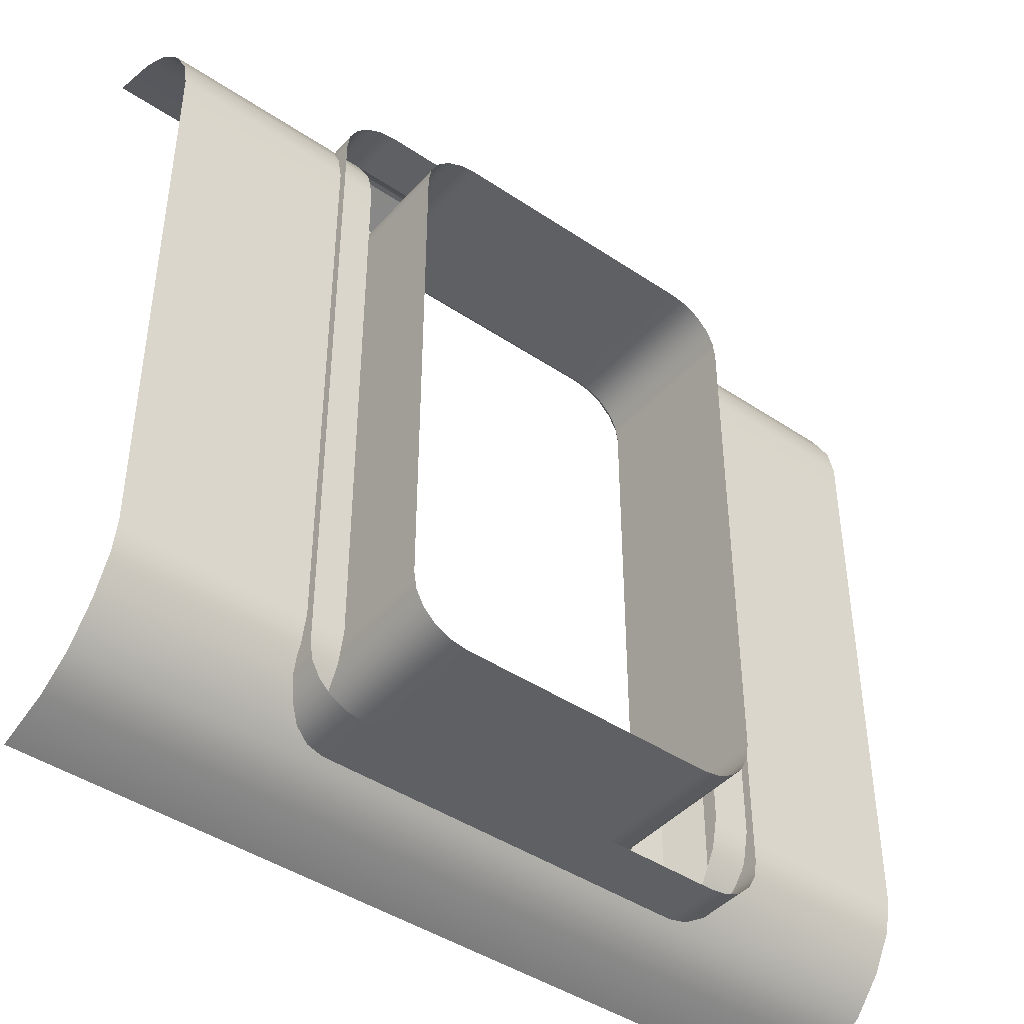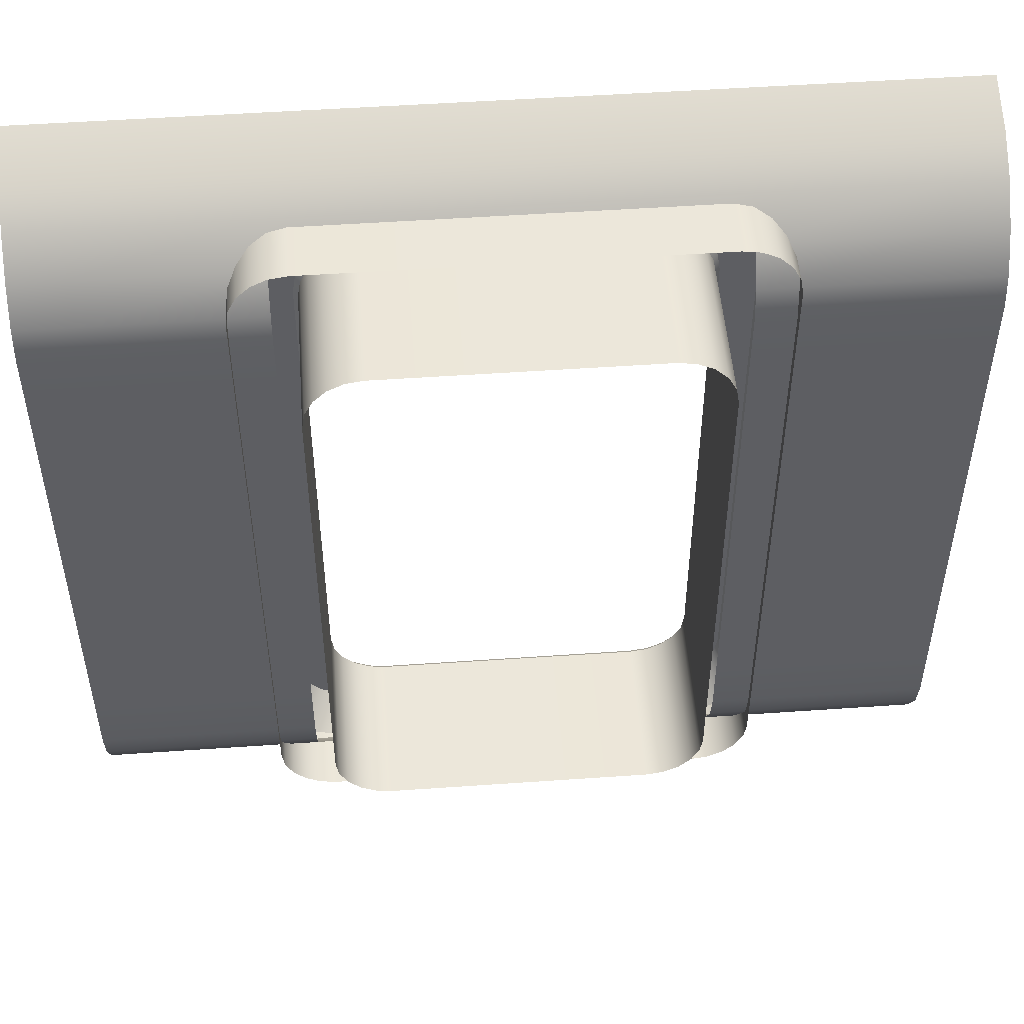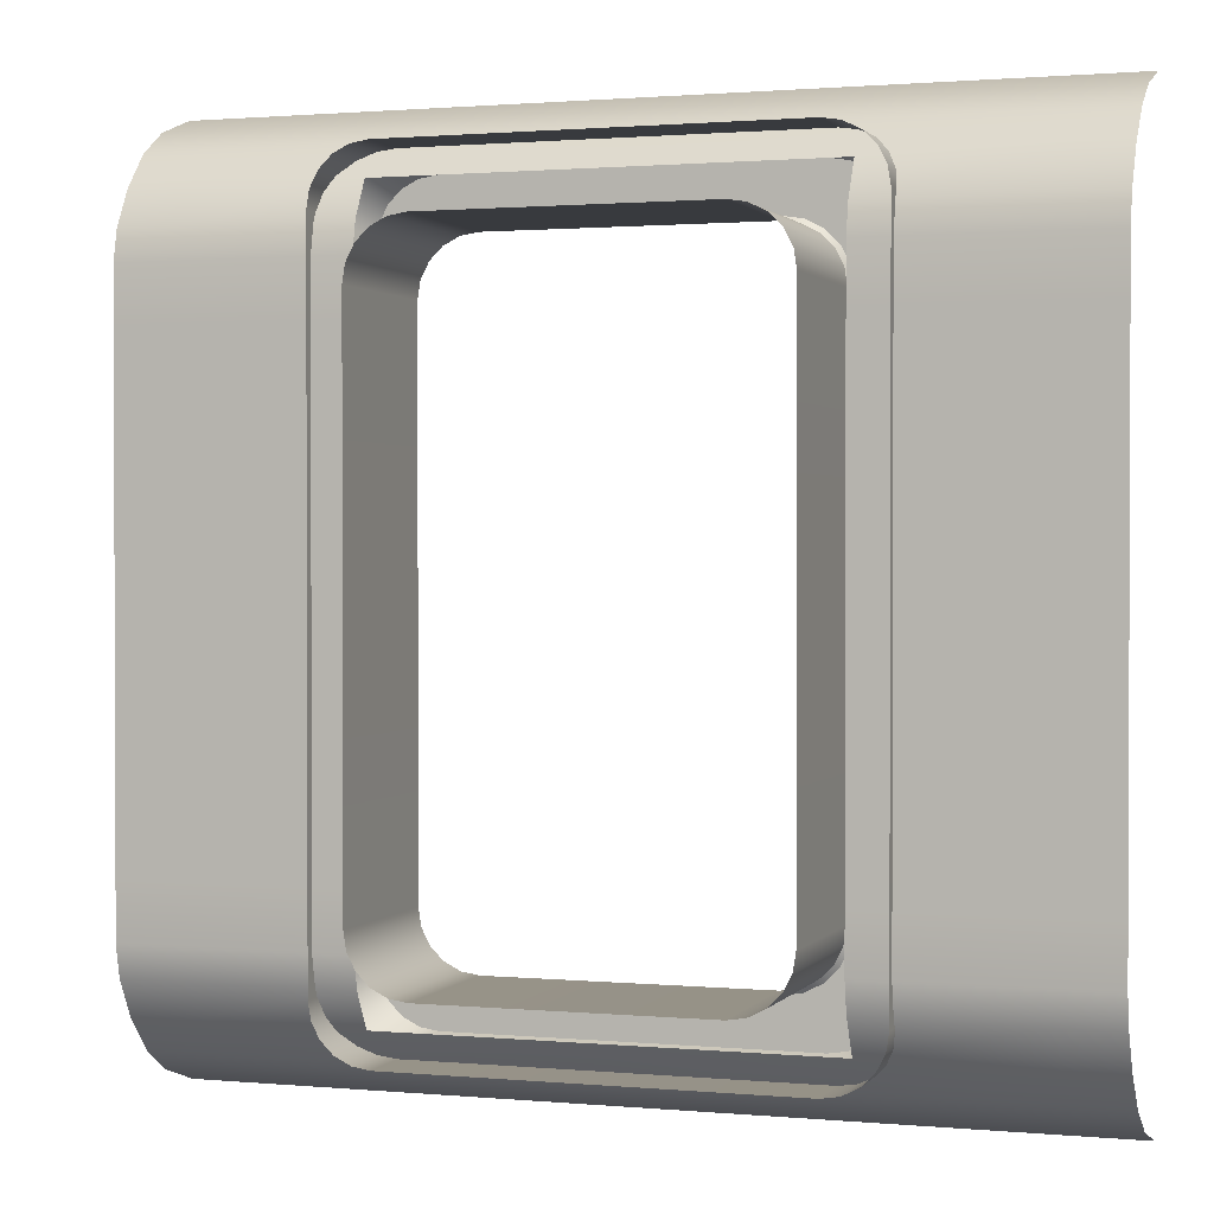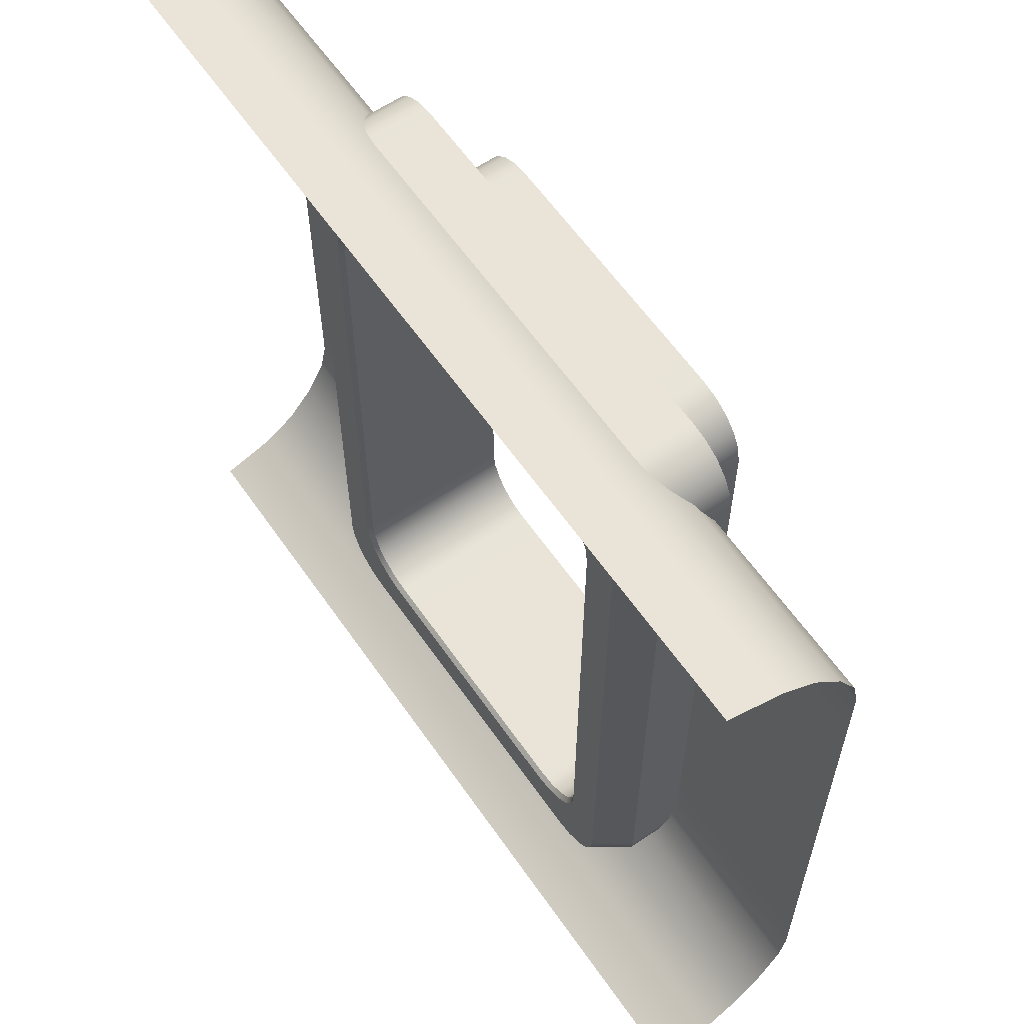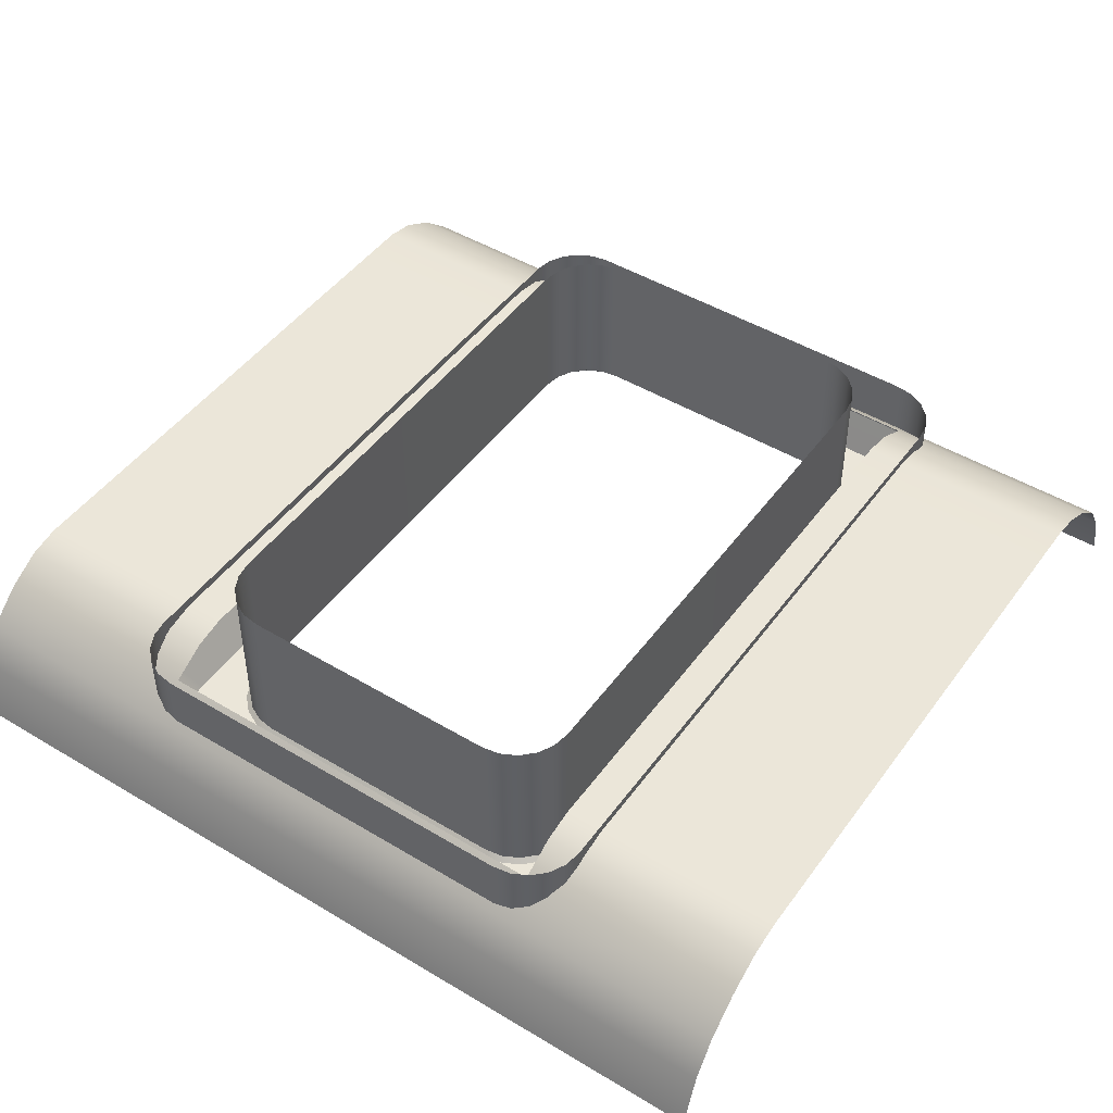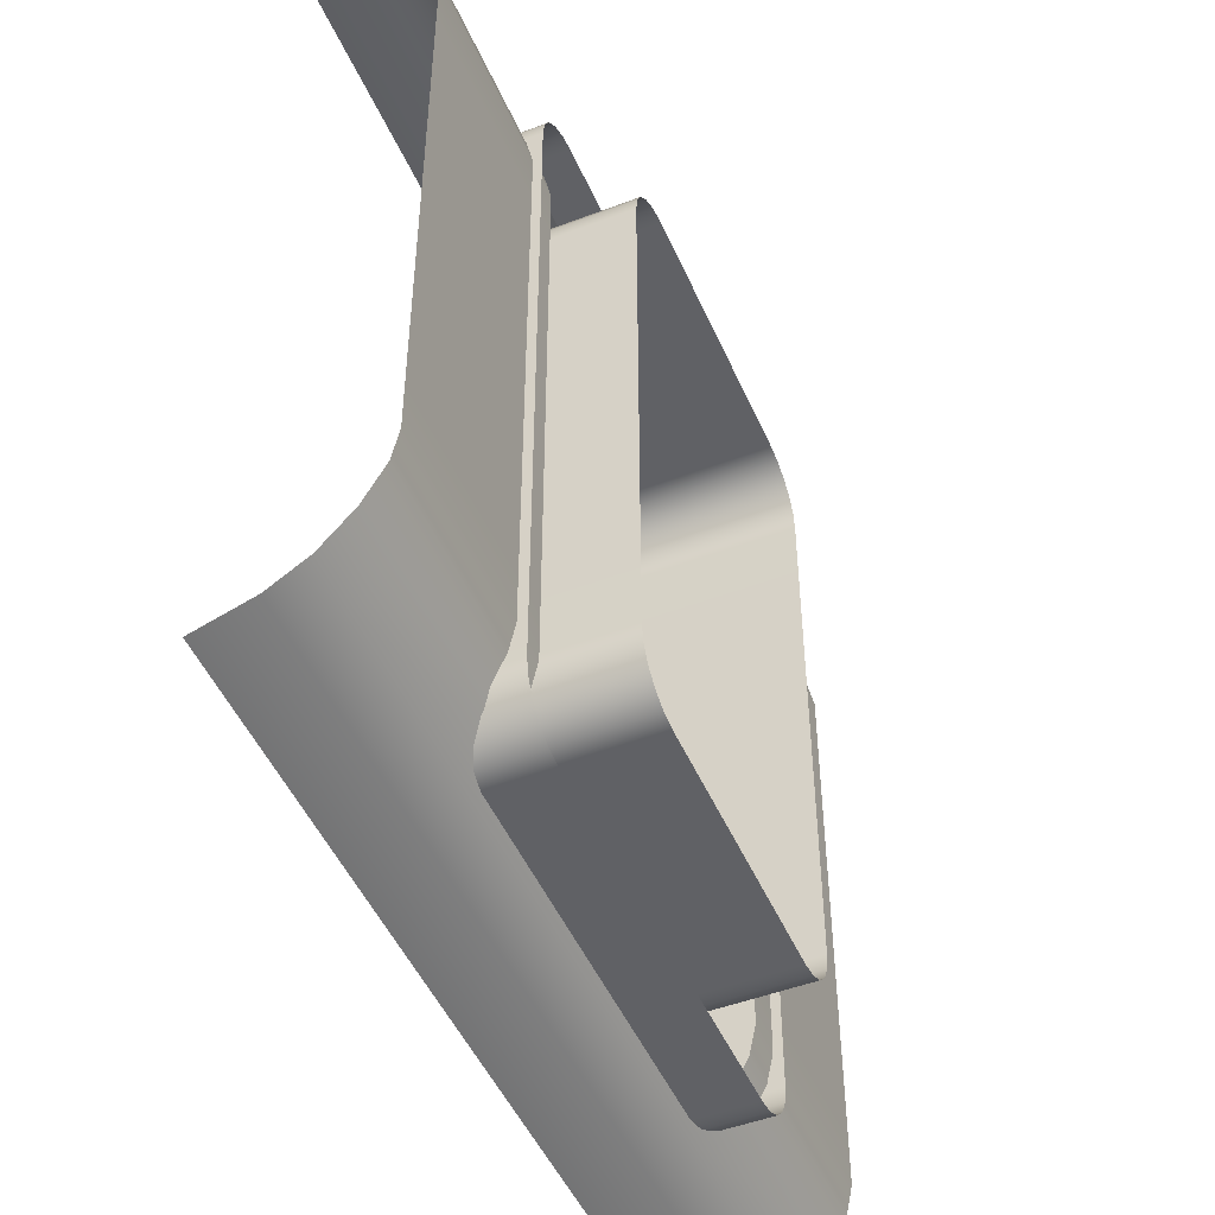
<metadata>
{"format":"obj","ext":"obj","renderer":"f3d","projection":"perspective","resolution":1024,"background":"white","views":[{"elev":-43.6,"azim":-38.4,"up":"+Y"},{"elev":50.7,"azim":-4.4,"up":"+Y"},{"elev":1.2,"azim":18.7,"up":"+Y"},{"elev":61.0,"azim":-124.7,"up":"+Y"},{"elev":47.1,"azim":34.2,"up":"+Z"},{"elev":-48.6,"azim":-67.0,"up":"+Y"}]}
</metadata>
<code>
v -72.21 222 13.59
v -67.32 221.3 13.59
v -62.91 219 13.59
v -59.41 215.6 13.59
v -57.16 211.2 13.59
v -56.39 206.4 13.59
v -51.08 211.4 24.63
v -51.85 216.2 24.63
v -54.09 220.5 24.63
v -57.58 224 24.63
v -61.98 226.2 24.63
v -66.86 226.9 24.63
v -167.8 222 13.59
v -172.7 221.3 13.59
v -177.1 219 13.59
v -180.6 215.6 13.59
v -182.8 211.2 13.59
v -183.6 206.4 13.59
v -173.1 226.9 24.63
v -178 226.2 24.63
v -182.4 224 24.63
v -185.9 220.5 24.63
v -188.2 216.2 24.63
v -188.9 211.4 24.63
v -56.39 33.59 13.59
v -57.16 28.76 13.59
v -59.41 24.41 13.59
v -62.91 20.96 13.59
v -67.32 18.74 13.59
v -72.21 17.98 13.59
v -66.86 13.07 24.63
v -61.98 13.84 24.63
v -57.58 16.05 24.63
v -54.09 19.49 24.63
v -51.85 23.83 24.63
v -51.08 28.64 24.63
v -167.8 17.98 13.59
v -172.7 18.74 13.59
v -177.1 20.96 13.59
v -180.6 24.41 13.59
v -182.8 28.76 13.59
v -183.6 33.59 13.59
v -188.9 28.64 24.63
v -188.2 23.83 24.63
v -185.9 19.49 24.63
v -182.4 16.05 24.63
v -178 13.84 24.63
v -173.1 13.07 24.63
v -67.47 192.3 59.12
v -68.24 197.1 59.12
v -70.48 201.5 59.12
v -73.96 205 59.12
v -78.36 207.2 59.12
v -83.23 208 59.12
v -156.8 208 59.12
v -161.6 207.2 59.12
v -166 205 59.12
v -169.5 201.5 59.12
v -171.8 197.1 59.12
v -172.5 192.3 59.12
v -83.19 32.02 59.12
v -78.33 32.79 59.12
v -73.95 35.02 59.12
v -70.47 38.5 59.12
v -68.24 42.89 59.12
v -67.47 47.74 59.12
v -172.5 47.74 59.12
v -171.8 42.89 59.12
v -169.5 38.5 59.12
v -166.1 35.02 59.12
v -161.7 32.79 59.12
v -156.8 32.02 59.12
v -67.01 197.5 13.59
v -68.24 197.1 14.87
v -66.19 192.4 13.59
v -67.47 192.3 14.87
v -69.44 202.3 13.59
v -70.48 201.5 14.87
v -73.21 206 13.59
v -73.96 205 14.87
v -77.96 208.4 13.59
v -78.36 207.2 14.87
v -83.13 209.3 13.59
v -83.23 208 14.87
v -162 208.4 13.59
v -161.6 207.2 14.87
v -156.9 209.3 13.59
v -156.8 208 14.87
v -166.8 206 13.59
v -166 205 14.87
v -170.6 202.3 13.59
v -169.5 201.5 14.87
v -173 197.5 13.59
v -171.8 197.1 14.87
v -173.8 192.4 13.59
v -172.5 192.3 14.87
v -77.93 31.57 13.59
v -78.33 32.79 14.87
v -83.09 30.75 13.59
v -83.19 32.02 14.87
v -73.19 33.98 13.59
v -73.95 35.02 14.87
v -69.43 37.75 13.59
v -70.47 38.5 14.87
v -67.01 42.49 13.59
v -68.24 42.89 14.87
v -66.19 47.64 13.59
v -67.47 47.74 14.87
v -173 42.49 13.59
v -171.8 42.89 14.87
v -173.8 47.64 13.59
v -172.5 47.74 14.87
v -170.6 37.75 13.59
v -169.5 38.5 14.87
v -166.8 33.98 13.59
v -166.1 35.02 14.87
v -162.1 31.57 13.59
v -161.7 32.79 14.87
v -156.9 30.75 13.59
v -156.8 32.02 14.87
v -51.08 211.4 42.32
v -51.08 28.64 42.32
v -173.1 226.9 42.32
v -66.86 226.9 42.32
v -188.9 211.4 42.32
v -188.9 28.64 42.32
v -173.1 13.07 42.32
v -66.86 13.07 42.32
v -51.85 216.2 42.32
v -54.09 220.5 42.32
v -57.58 224 42.32
v -61.98 226.2 42.32
v -178 226.2 42.32
v -182.4 224 42.32
v -185.9 220.5 42.32
v -188.2 216.2 42.32
v -61.98 13.84 42.32
v -57.58 16.05 42.32
v -54.09 19.49 42.32
v -51.85 23.83 42.32
v -188.2 23.83 42.32
v -185.9 19.49 42.32
v -182.4 16.05 42.32
v -178 13.84 42.32
v -5.5e-05 240 -2.3e-05
v -5.5e-05 0 -2.3e-05
v -5.5e-05 120 39.92
v -5.5e-05 209.4 38.1
v -5.5e-05 30.58 38.1
v -120 240 -0.000145
v -120 0 -0.000145
v -5.5e-05 228.7 24.56
v -120 228.7 24.56
v -5.5e-05 11.32 24.56
v -120 11.32 24.56
v -5.5e-05 185.9 39.92
v -5.5e-05 54.15 39.92
v -5.5e-05 39.14 39.92
v -5.5e-05 156.5 39.92
v -5.5e-05 219.4 32.66
v -5.5e-05 235.1 14.78
v -120 235.1 14.78
v -5.5e-05 20.59 32.66
v -5.5e-05 200.9 39.92
v -5.5e-05 83.49 39.92
v -120 4.935 14.78
v -5.5e-05 4.935 14.78
v -120 20.59 32.66
v -120 219.4 32.66
v -240 240 -2.3e-05
v -240 0 -2.3e-05
v -240 209.4 38.1
v -240 30.58 38.1
v -240 228.7 24.56
v -240 11.32 24.56
v -240 219.4 32.66
v -240 235.1 14.78
v -240 20.59 32.66
v -240 4.935 14.78
v -14.89 240 -0.000145
v -14.9 235.1 14.78
v -14.92 228.7 24.56
v -14.93 219.4 32.66
v -14.95 209.4 38.1
v -14.96 200.9 39.92
v -14.97 185.9 39.92
v -14.99 156.5 39.92
v -15 120 39.92
v -15.01 83.49 39.92
v -15.03 54.15 39.92
v -15.04 39.14 39.92
v -15.06 30.58 38.1
v -15.07 20.59 32.66
v -15.08 11.32 24.56
v -15.1 4.935 14.78
v -15.11 0 9.9e-05
v -224.9 0 -2.3e-05
v -224.9 4.935 14.78
v -224.9 11.32 24.56
v -224.9 20.59 32.66
v -224.9 30.58 38.1
v -225 39.14 39.92
v -225 54.15 39.92
v -225 83.49 39.92
v -225 120 39.92
v -225 156.5 39.92
v -225 185.9 39.92
v -225 200.9 39.92
v -225.1 209.4 38.1
v -225.1 219.4 32.66
v -225.1 228.7 24.56
v -225.1 235.1 14.78
v -225.1 240 -2.3e-05
v -240 120 39.92
v -240 83.49 39.92
v -240 54.15 39.92
v -240 185.9 39.92
v -240 200.9 39.92
v -240 156.5 39.92
v -240 39.14 39.92
v -61.7 0 -2.3e-05
v -61.69 4.935 14.78
v -61.69 11.32 24.56
v -61.68 20.59 32.66
v -61.67 30.58 38.1
v -61.66 39.14 39.92
v -61.66 54.15 39.92
v -61.65 83.49 39.92
v -61.64 120 39.92
v -61.63 156.5 39.92
v -61.63 185.9 39.92
v -61.62 200.9 39.92
v -61.61 209.4 38.1
v -61.6 219.4 32.66
v -61.59 228.7 24.56
v -61.59 235.1 14.78
v -61.58 240 -0.000145
v -178.4 240 -2.3e-05
v -178.4 235.1 14.78
v -178.4 228.7 24.56
v -178.4 219.4 32.66
v -178.4 209.4 38.1
v -178.4 200.9 39.92
v -178.4 185.9 39.92
v -178.4 156.5 39.92
v -178.4 120 39.92
v -178.4 83.49 39.92
v -178.3 54.15 39.92
v -178.3 39.14 39.92
v -178.3 30.58 38.1
v -178.3 20.59 32.66
v -178.3 11.32 24.56
v -178.3 4.935 14.78
v -178.3 0 -2.3e-05
f 6 5 8 7
f 5 4 9 8
f 4 3 10 9
f 3 2 11 10
f 2 1 12 11
f 30 29 32 31
f 29 28 33 32
f 28 27 34 33
f 27 26 35 34
f 26 25 36 35
f 42 41 44 43
f 41 40 45 44
f 40 39 46 45
f 39 38 47 46
f 38 37 48 47
f 13 19 12 1
f 6 7 36 25
f 30 31 48 37
f 42 43 24 18
f 17 18 24 23
f 16 17 23 22
f 15 16 22 21
f 13 14 20 19
f 14 15 21 20
f 73 74 78 77
f 74 73 75 76
f 76 75 107 108
f 77 78 80 79
f 79 80 82 81
f 81 82 84 83
f 83 84 88 87
f 85 86 90 89
f 86 85 87 88
f 89 90 92 91
f 91 92 94 93
f 93 94 96 95
f 95 96 112 111
f 97 98 102 101
f 98 97 99 100
f 100 99 119 120
f 101 102 104 103
f 103 104 106 105
f 105 106 108 107
f 109 110 114 113
f 110 109 111 112
f 113 114 116 115
f 115 116 118 117
f 117 118 120 119
f 87 85 14 13
f 85 89 15 14
f 89 91 16 15
f 91 93 17 16
f 93 95 18 17
f 83 87 13 1
f 107 75 6 25
f 119 99 30 37
f 95 111 42 18
f 75 73 5 6
f 73 77 4 5
f 77 79 3 4
f 79 81 2 3
f 81 83 1 2
f 99 97 29 30
f 97 101 28 29
f 101 103 27 28
f 103 105 26 27
f 105 107 25 26
f 111 109 41 42
f 109 113 40 41
f 113 115 39 40
f 115 117 38 39
f 117 119 37 38
f 50 74 76 49
f 78 74 50 51
f 80 78 51 52
f 82 80 52 53
f 84 82 53 54
f 86 88 55 56
f 90 86 56 57
f 92 90 57 58
f 94 92 58 59
f 96 94 59 60
f 98 100 61 62
f 102 98 62 63
f 104 102 63 64
f 106 104 64 65
f 108 106 65 66
f 110 112 67 68
f 114 110 68 69
f 116 114 69 70
f 118 116 70 71
f 120 118 71 72
f 88 84 54 55
f 76 108 66 49
f 100 120 72 61
f 112 96 60 67
f 36 7 121 122
f 12 19 123 124
f 24 43 126 125
f 48 31 128 127
f 7 8 129 121
f 8 9 130 129
f 9 10 131 130
f 10 11 132 131
f 11 12 124 132
f 19 20 133 123
f 20 21 134 133
f 21 22 135 134
f 22 23 136 135
f 23 24 125 136
f 31 32 137 128
f 32 33 138 137
f 33 34 139 138
f 34 35 140 139
f 35 36 122 140
f 43 44 141 126
f 44 45 142 141
f 45 46 143 142
f 46 47 144 143
f 47 48 127 144
f 222 223 194 195
f 195 196 221 222
f 190 191 226 227
f 191 192 225 226
f 187 188 229 230
f 186 187 230 231
f 182 183 234 235
f 183 184 233 234
f 236 237 180 181
f 192 193 224 225
f 193 194 223 224
f 185 186 231 232
f 184 185 232 233
f 188 189 228 229
f 189 190 227 228
f 182 235 236 181
f 198 253 254 197
f 213 238 239 212
f 251 252 199 200
f 250 251 200 201
f 249 250 201 202
f 248 249 202 203
f 247 248 203 204
f 246 247 204 205
f 245 246 205 206
f 244 245 206 207
f 243 244 207 208
f 242 243 208 209
f 241 242 209 210
f 240 241 210 211
f 239 240 211 212
f 199 252 253 198
f 181 180 145 161
f 182 181 161 152
f 152 160 183 182
f 160 148 184 183
f 185 184 148 164
f 186 185 164 156
f 187 186 156 159
f 188 187 159 147
f 147 165 189 188
f 165 157 190 189
f 157 158 191 190
f 158 149 192 191
f 149 163 193 192
f 163 154 194 193
f 154 167 195 194
f 167 146 196 195
f 179 198 197 171
f 175 199 198 179
f 178 200 199 175
f 173 201 200 178
f 209 208 218 172
f 176 210 209 172
f 174 211 210 176
f 212 211 174 177
f 213 212 177 170
f 220 202 201 173
f 216 203 202 220
f 215 204 203 216
f 214 205 204 215
f 206 205 214 219
f 207 206 219 217
f 208 207 217 218
f 222 221 151 166
f 155 223 222 166
f 224 223 155 168
f 235 234 169 153
f 236 235 153 162
f 150 237 236 162
f 239 238 150 162
f 153 240 239 162
f 153 169 241 240
f 168 155 252 251
f 253 252 155 166
f 254 253 166 151

</code>
